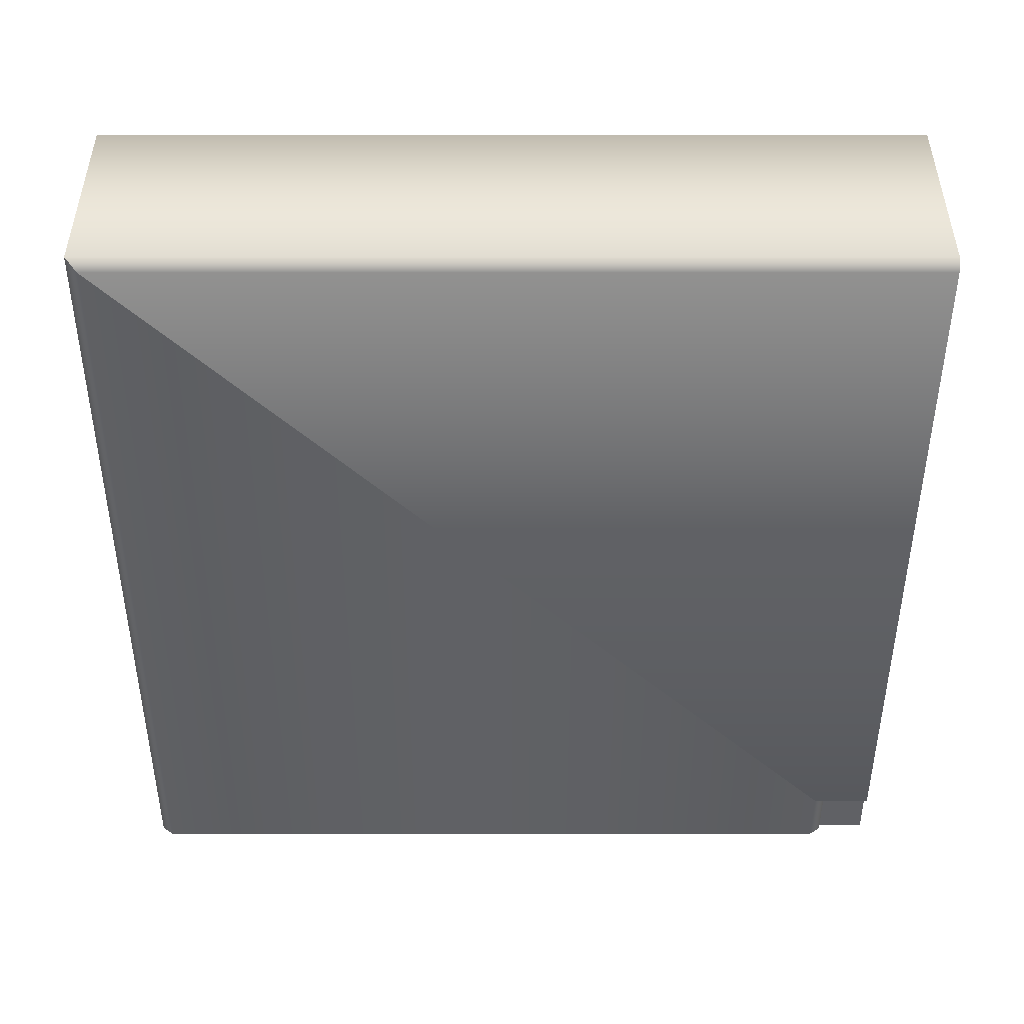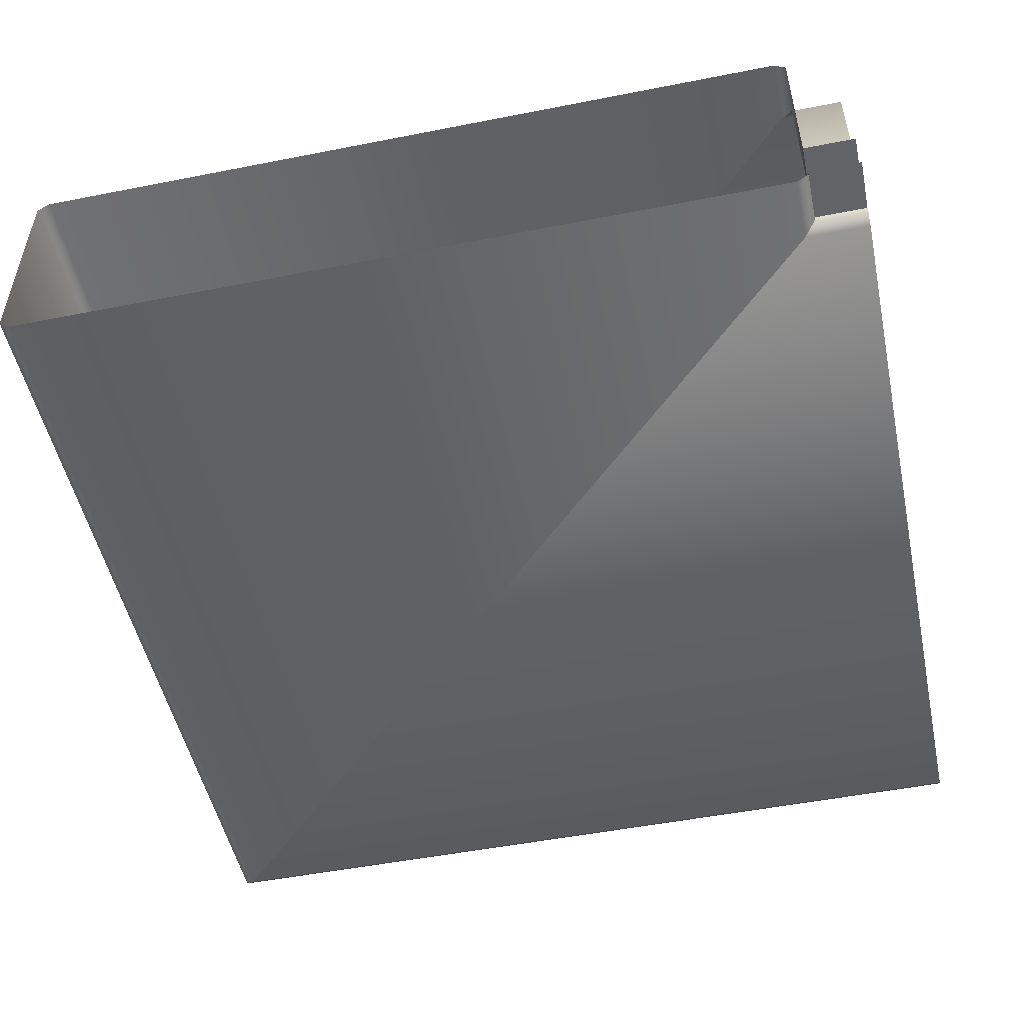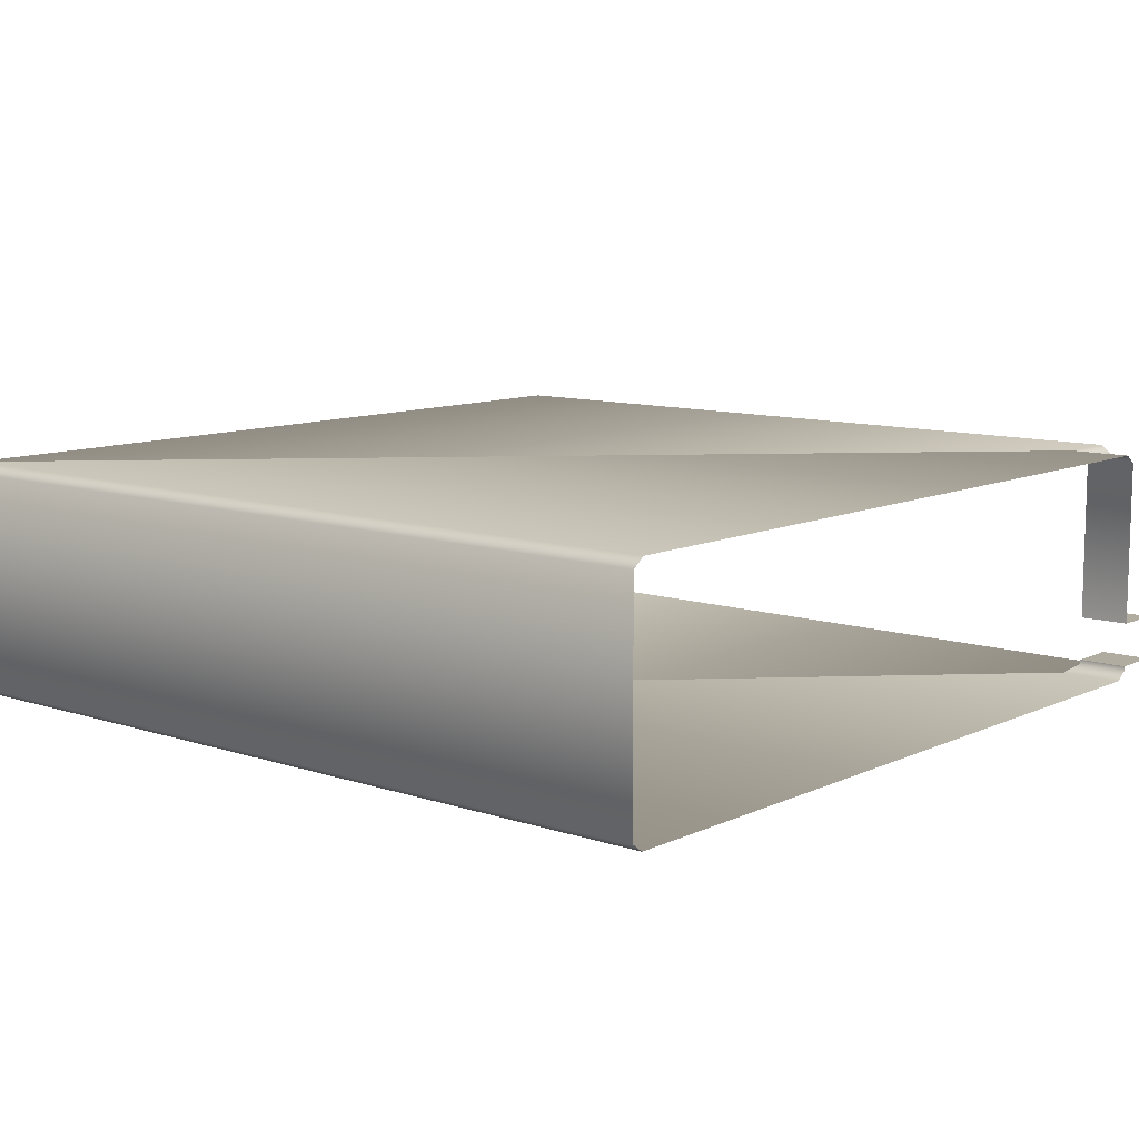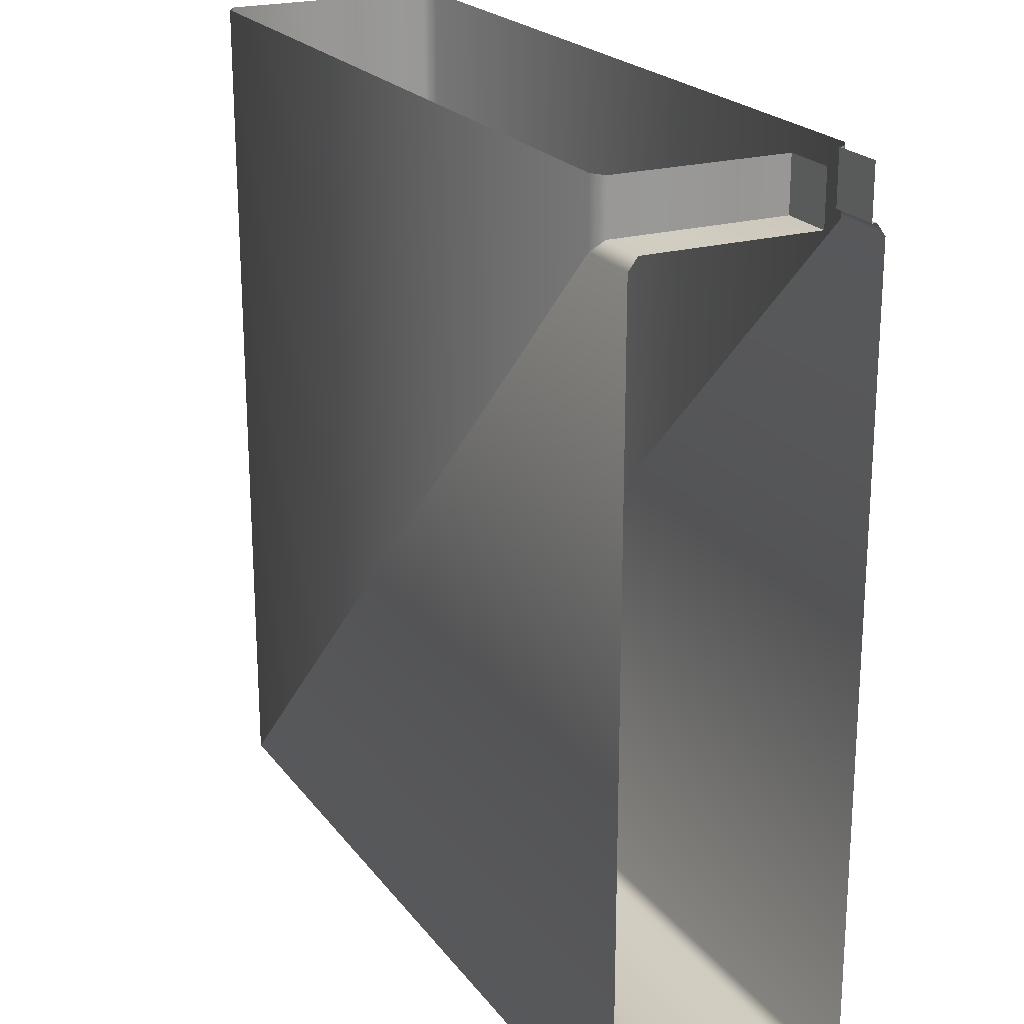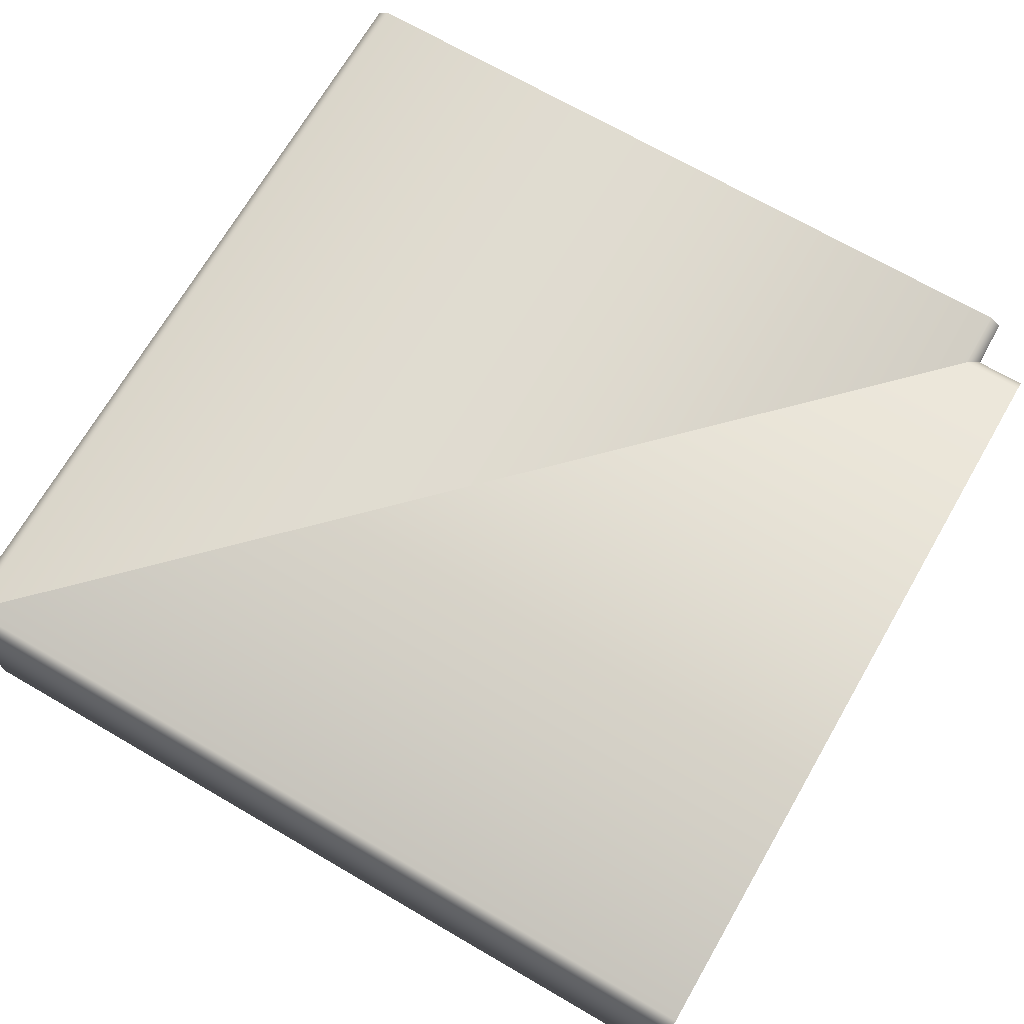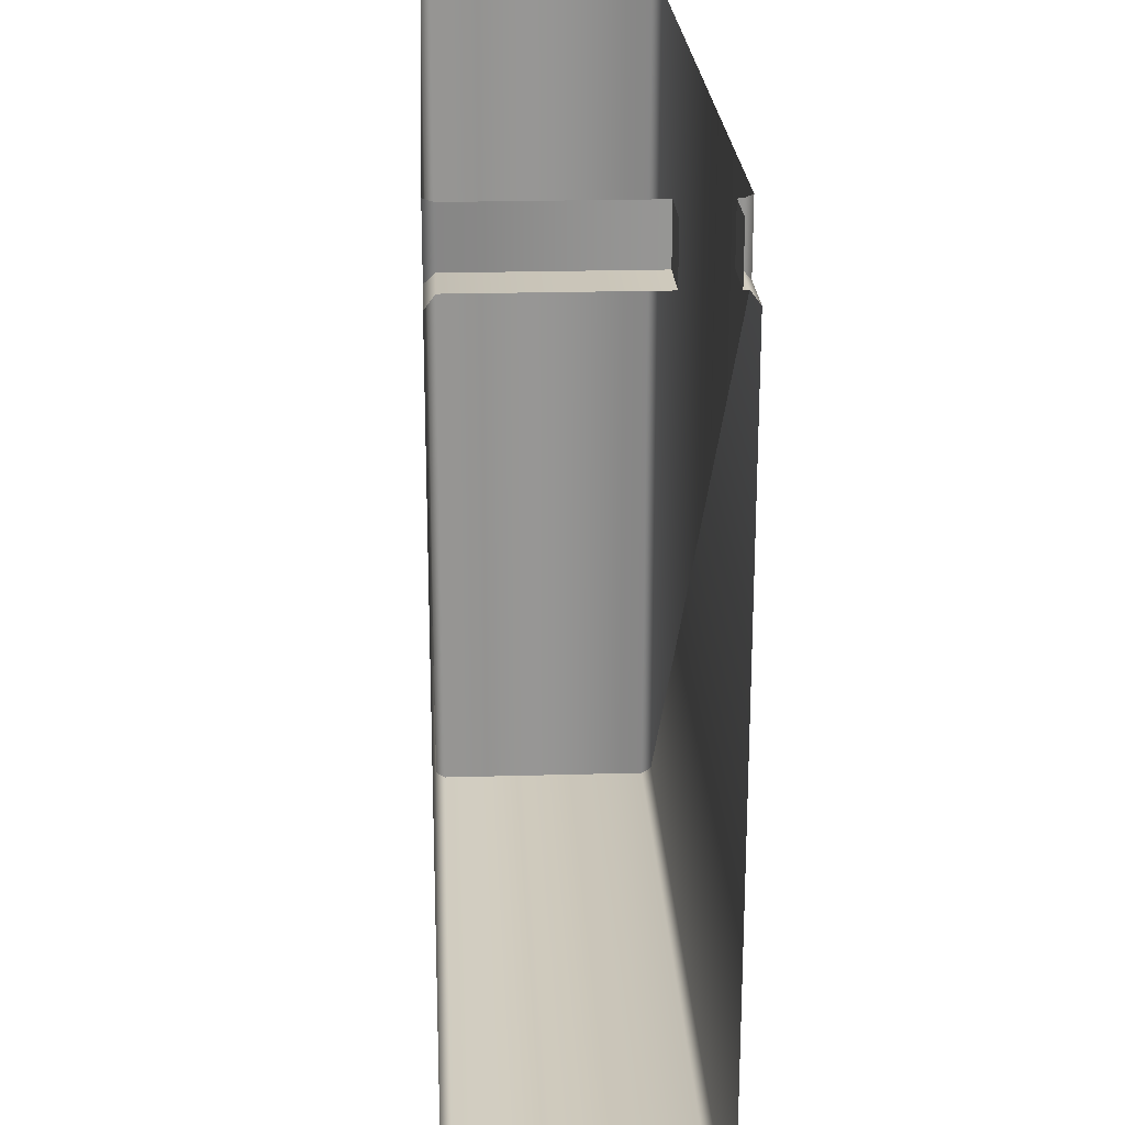
<metadata>
{"format":"obj","ext":"obj","renderer":"f3d","projection":"perspective","resolution":1024,"background":"white","views":[{"elev":-47.6,"azim":-0.0,"up":"+Z"},{"elev":-50.8,"azim":102.1,"up":"+Z"},{"elev":10.1,"azim":40.4,"up":"+Z"},{"elev":21.6,"azim":63.5,"up":"+Y"},{"elev":70.3,"azim":30.1,"up":"+Z"},{"elev":22.5,"azim":87.2,"up":"+Y"}]}
</metadata>
<code>
o RB_31_TL1/RB_31_TL/mesh13/mesh13-geometry#mesh13-geometry
v -0.8559 -0.4431 0.189
v -0.8569 -0.3704 0.1898
v -0.8559 -0.3704 0.189
v -0.8569 -0.4442 0.1898
v -0.7885 -0.3704 0.189
v -0.7832 -0.4431 0.189
v -0.8569 -0.3704 0.2083
v -0.7885 -0.3758 0.189
v -0.7832 -0.4442 0.1898
v -0.7832 -0.3758 0.189
v -0.8569 -0.4442 0.2083
v -0.7875 -0.3704 0.1898
v -0.7832 -0.4442 0.2083
v -0.8559 -0.4431 0.2091
v -0.7875 -0.3748 0.1898
v -0.7832 -0.3748 0.1898
v -0.8559 -0.3704 0.2091
v -0.7875 -0.3748 0.1902
v -0.7832 -0.4431 0.2091
v -0.7885 -0.3758 0.2091
v -0.7875 -0.3704 0.1902
v -0.7832 -0.3748 0.1902
v -0.7885 -0.3704 0.2091
v -0.7832 -0.3704 0.1902
v -0.7832 -0.3758 0.2091
v -0.7875 -0.3748 0.2083
v -0.7875 -0.3704 0.2083
v -0.7832 -0.3748 0.2083
v -0.7875 -0.3704 0.194
v -0.7875 -0.3748 0.194
v -0.7832 -0.3748 0.194
v -0.7832 -0.3704 0.194
f 1 2 3
f 2 1 4
f 5 1 3
f 6 4 1
f 4 7 2
f 1 5 8
f 4 6 9
f 1 10 6
f 7 4 11
f 12 8 5
f 10 1 8
f 13 4 9
f 4 13 11
f 14 7 11
f 8 12 15
f 8 16 10
f 13 14 11
f 7 14 17
f 12 18 15
f 16 8 15
f 14 13 19
f 20 17 14
f 18 12 21
f 22 15 18
f 15 22 16
f 19 20 14
f 17 20 23
f 20 19 25
f 26 23 20
f 25 26 20
f 23 26 27
f 26 25 28
f 26 29 27
f 28 30 26
f 29 26 30
f 30 28 31
f 3 2 1
f 4 1 2
f 3 1 5
f 1 4 6
f 2 7 4
f 8 5 1
f 9 6 4
f 6 10 1
f 11 4 7
f 5 8 12
f 8 1 10
f 9 4 13
f 11 13 4
f 11 7 14
f 15 12 8
f 10 16 8
f 11 14 13
f 17 14 7
f 15 18 12
f 15 8 16
f 19 13 14
f 14 17 20
f 21 12 18
f 18 15 22
f 16 22 15
f 14 20 19
f 23 20 17
f 25 19 20
f 20 23 26
f 20 26 25
f 27 26 23
f 28 25 26
f 27 29 26
f 26 30 28
f 30 26 29
f 31 28 30
f 24 18 21
f 21 18 24
f 18 24 22
f 22 24 18
f 31 29 30
f 30 29 31
f 29 31 32
f 32 31 29

</code>
